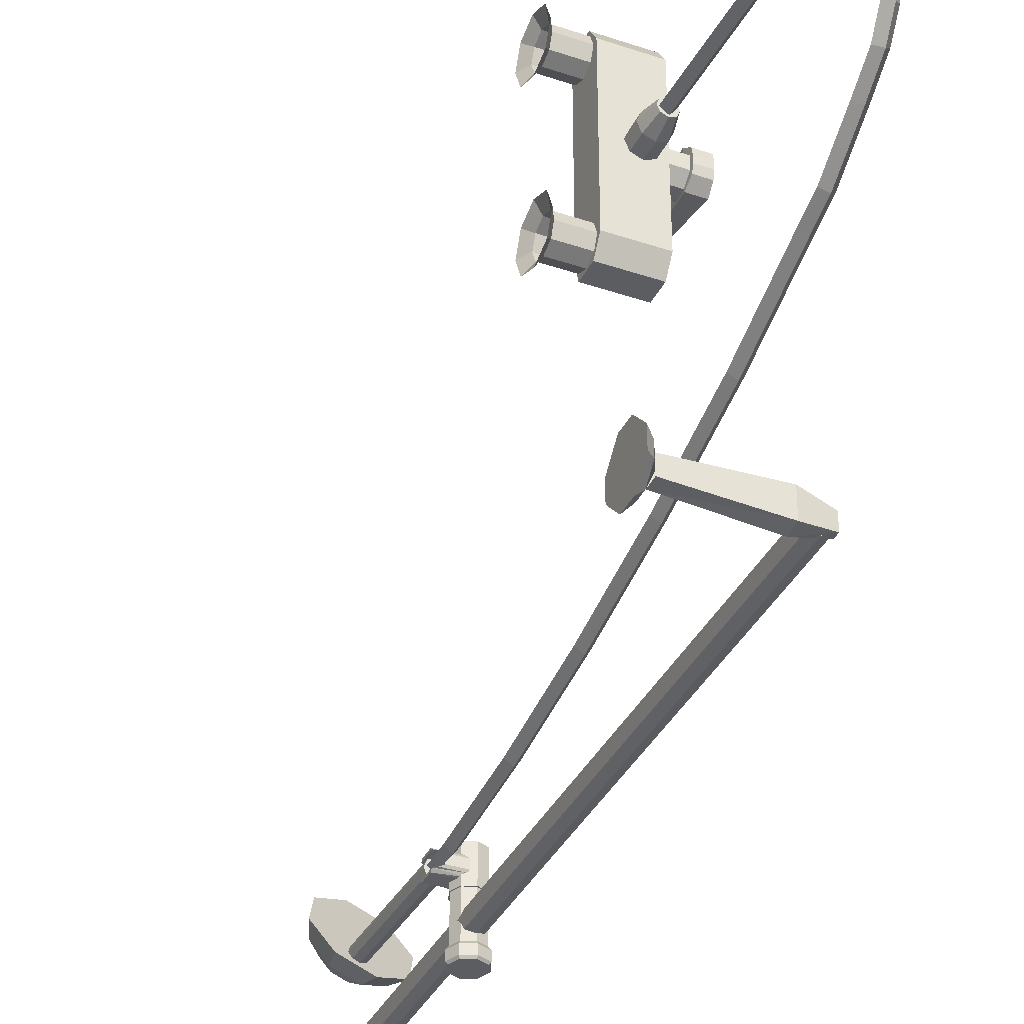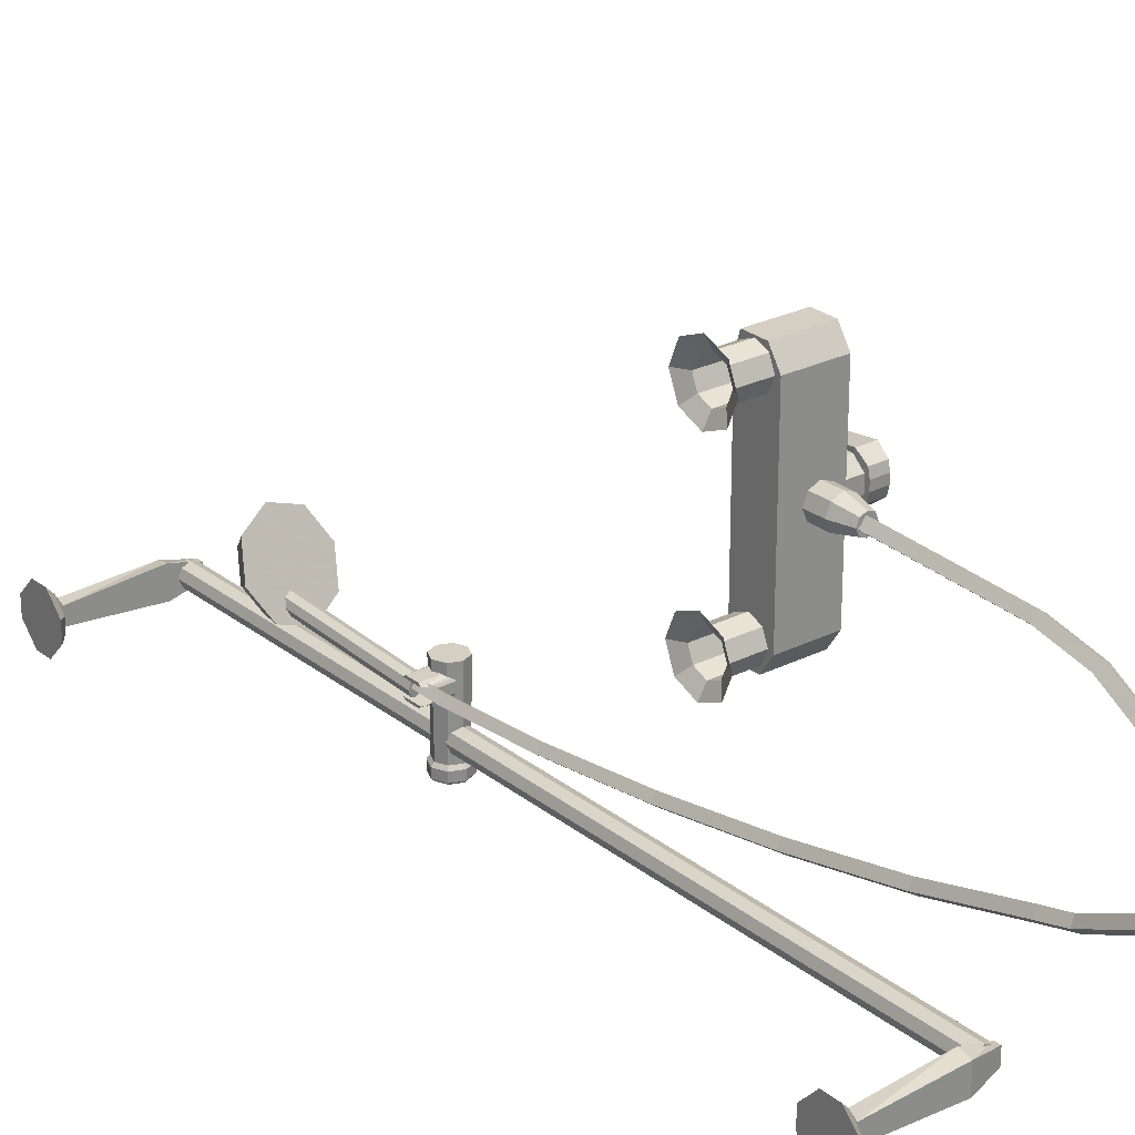
<metadata>
{"format":"obj","ext":"obj","renderer":"f3d","projection":"perspective","resolution":1024,"background":"white","views":[{"elev":-36.6,"azim":-23.7,"up":"+Z"},{"elev":25.7,"azim":-38.7,"up":"+Z"}]}
</metadata>
<code>
o BezierCurve_Mesh
v 0.2891 1.505 -0.04806
v 0.3686 1.505 -0.04806
v 0.2891 1.526 -0.06974
v 0.3686 1.526 -0.06974
v 0.2891 1.526 -0.1002
v 0.3686 1.526 -0.1002
v 0.2891 1.504 -0.1215
v 0.3686 1.504 -0.1215
v 0.2891 1.474 -0.1213
v 0.3686 1.474 -0.1213
v 0.2891 1.452 -0.09959
v 0.3686 1.452 -0.09959
v 0.2891 1.453 -0.06917
v 0.3686 1.453 -0.06917
v 0.2891 1.474 -0.04782
v 0.3686 1.474 -0.04782
v 0.412 2.399 -0.9308
v 0.412 2.405 -0.9228
v 0.3839 2.41 -0.9308
v 0.3882 2.415 -0.9228
v 0.3722 2.438 -0.9308
v 0.3784 2.438 -0.9228
v 0.3839 2.466 -0.9308
v 0.3882 2.462 -0.9228
v 0.412 2.478 -0.9308
v 0.412 2.472 -0.9228
v 0.4401 2.466 -0.9308
v 0.4357 2.462 -0.9228
v 0.4517 2.438 -0.9308
v 0.4455 2.438 -0.9228
v 0.4401 2.41 -0.9308
v 0.4357 2.415 -0.9228
v 0.412 2.406 -0.8238
v 0.3888 2.415 -0.8238
v 0.3792 2.438 -0.8238
v 0.3888 2.462 -0.8238
v 0.412 2.471 -0.8238
v 0.4351 2.462 -0.8238
v 0.4447 2.438 -0.8238
v 0.4351 2.415 -0.8238
v 0.412 2.399 -0.9514
v 0.3839 2.41 -0.9514
v 0.3722 2.438 -0.9514
v 0.3839 2.466 -0.9514
v 0.412 2.478 -0.9514
v 0.4401 2.466 -0.9514
v 0.4517 2.438 -0.9514
v 0.4401 2.41 -0.9514
v 0.3374 2.421 -0.807
v 0.3995 2.421 -0.807
v 0.3995 2.421 -0.7617
v 0.3374 2.421 -0.7617
v 0.3374 2.455 -0.807
v 0.3995 2.455 -0.807
v 0.3995 2.455 -0.7617
v 0.3374 2.455 -0.7617
v 0.412 2.403 -0.8238
v 0.387 2.413 -0.8238
v 0.3767 2.438 -0.8238
v 0.387 2.463 -0.8238
v 0.412 2.474 -0.8238
v 0.4369 2.463 -0.8238
v 0.4472 2.438 -0.8238
v 0.4369 2.413 -0.8238
v 0.412 2.403 -0.741
v 0.387 2.413 -0.741
v 0.3767 2.438 -0.741
v 0.387 2.463 -0.741
v 0.412 2.474 -0.741
v 0.4369 2.463 -0.741
v 0.4472 2.438 -0.741
v 0.4369 2.413 -0.741
v 0.3995 2.461 -0.8051
v 0.3995 2.469 -0.7947
v 0.3995 2.469 -0.7844
v 0.3995 2.469 -0.774
v 0.3995 2.461 -0.7637
v 0.3995 2.414 -0.7637
v 0.3995 2.407 -0.774
v 0.3995 2.407 -0.7844
v 0.3995 2.407 -0.7947
v 0.3995 2.414 -0.8051
v 0.3374 2.461 -0.768
v 0.3575 2.461 -0.774
v 0.3575 2.461 -0.7844
v 0.3575 2.461 -0.7947
v 0.3374 2.461 -0.8016
v 0.3374 2.414 -0.8016
v 0.3575 2.407 -0.7947
v 0.3575 2.407 -0.7844
v 0.3575 2.407 -0.774
v 0.3374 2.414 -0.768
v 0.3995 2.466 -0.7999
v 0.3995 2.41 -0.7999
v 0.3475 2.461 -0.7999
v 0.3475 2.41 -0.7999
v 0.3995 2.466 -0.7688
v 0.3995 2.41 -0.7688
v 0.3475 2.461 -0.7689
v 0.3475 2.41 -0.7689
v 0.412 2.403 -0.9564
v 0.387 2.413 -0.9564
v 0.3767 2.438 -0.9564
v 0.387 2.463 -0.9564
v 0.412 2.474 -0.9564
v 0.4369 2.463 -0.9564
v 0.4472 2.438 -0.9564
v 0.4369 2.413 -0.9564
v 0.1412 3.175 -0.9302
v 0.4359 3.175 -0.9017
v 0.4359 3.175 -0.8656
v 0.1412 3.175 -0.8371
v 0.1412 3.206 -0.9302
v 0.4359 3.19 -0.9017
v 0.4359 3.19 -0.8656
v 0.1412 3.206 -0.8371
v 0.3658 3.206 -0.914
v 0.3658 3.175 -0.9199
v 0.3658 3.206 -0.8533
v 0.3658 3.175 -0.8474
v 0.1566 3.175 -0.9034
v 0.1566 3.206 -0.8639
v 0.1566 3.206 -0.9034
v 0.1566 3.175 -0.8639
v 0.4359 3.19 -0.8897
v 0.4359 3.19 -0.8776
v 0.4359 3.175 -0.8776
v 0.4359 3.175 -0.8897
v 0.1412 3.235 -0.8682
v 0.1412 3.235 -0.8992
v 0.1412 3.146 -0.8992
v 0.1412 3.146 -0.8682
v 0.3658 3.175 -0.8957
v 0.3658 3.175 -0.8716
v 0.3658 3.206 -0.8716
v 0.3658 3.206 -0.8957
v 0.1566 3.175 -0.8934
v 0.1566 3.175 -0.8739
v 0.1566 3.206 -0.8739
v 0.1566 3.206 -0.8934
v 0.1217 3.168 -0.9507
v 0.1217 3.168 -0.8166
v 0.1217 3.213 -0.9507
v 0.1217 3.213 -0.8166
v 0.1217 3.255 -0.8613
v 0.1217 3.255 -0.906
v 0.1217 3.126 -0.906
v 0.1217 3.126 -0.8613
v 0.1412 1.249 -0.8371
v 0.4359 1.249 -0.8656
v 0.4359 1.249 -0.9017
v 0.1412 1.249 -0.9302
v 0.1412 1.218 -0.8371
v 0.4359 1.233 -0.8656
v 0.4359 1.233 -0.9017
v 0.1412 1.218 -0.9302
v 0.3658 1.218 -0.8533
v 0.3658 1.249 -0.8474
v 0.3658 1.218 -0.914
v 0.3658 1.249 -0.9199
v 0.1566 1.249 -0.8639
v 0.1566 1.218 -0.9034
v 0.1566 1.218 -0.8639
v 0.1566 1.249 -0.9034
v 0.4359 1.233 -0.8776
v 0.4359 1.233 -0.8897
v 0.4359 1.249 -0.8897
v 0.4359 1.249 -0.8776
v 0.1412 1.189 -0.8992
v 0.1412 1.189 -0.8682
v 0.1412 1.278 -0.8682
v 0.1412 1.278 -0.8992
v 0.3658 1.249 -0.8716
v 0.3658 1.249 -0.8957
v 0.3658 1.218 -0.8957
v 0.3658 1.218 -0.8716
v 0.1566 1.249 -0.8739
v 0.1566 1.249 -0.8934
v 0.1566 1.218 -0.8934
v 0.1566 1.218 -0.8739
v 0.1217 1.255 -0.8166
v 0.1217 1.255 -0.9507
v 0.1217 1.211 -0.8166
v 0.1217 1.211 -0.9507
v 0.1217 1.169 -0.906
v 0.1217 1.169 -0.8613
v 0.1217 1.298 -0.8613
v 0.1217 1.298 -0.906
v 0.4115 1.24 -0.9095
v 0.4115 3.186 -0.9095
v 0.4298 1.24 -0.9019
v 0.4298 3.186 -0.9019
v 0.4374 1.24 -0.8836
v 0.4374 3.186 -0.8836
v 0.4298 1.24 -0.8653
v 0.4298 3.186 -0.8653
v 0.4115 1.24 -0.8577
v 0.4115 3.186 -0.8577
v 0.3932 1.24 -0.8653
v 0.3932 3.186 -0.8653
v 0.3856 1.24 -0.8836
v 0.3856 3.186 -0.8836
v 0.3932 1.24 -0.9019
v 0.3932 3.186 -0.9019
v 0.315 2.857 -0.7446
v 0.2833 2.826 -0.7327
v 0.2667 2.787 -0.7152
v 0.3312 2.846 -0.773
v 0.3132 2.806 -0.7853
v 0.3057 2.761 -0.7839
v 0.3635 2.848 -0.7849
v 0.3729 2.809 -0.8073
v 0.3838 2.765 -0.8126
v 0.3569 2.876 -0.7489
v 0.3931 2.862 -0.7733
v 0.4276 2.834 -0.7859
v 0.4552 2.797 -0.7846
v 0.4026 2.879 -0.745
v 0.4452 2.866 -0.7335
v 0.4782 2.839 -0.7162
v 0.3865 2.89 -0.7165
v 0.4154 2.886 -0.681
v 0.4392 2.865 -0.6476
v 0.3541 2.888 -0.7046
v 0.3556 2.883 -0.659
v 0.3611 2.861 -0.6188
v 0.3245 2.875 -0.7162
v 0.3009 2.858 -0.6804
v 0.2897 2.829 -0.6468
v 0.3548 2.445 -0.8042
v 0.3548 2.835 -0.7869
v 0.3689 2.444 -0.7983
v 0.3689 2.835 -0.7811
v 0.3747 2.444 -0.7842
v 0.3747 2.834 -0.767
v 0.3689 2.443 -0.7702
v 0.3689 2.834 -0.7529
v 0.3548 2.443 -0.7643
v 0.3548 2.833 -0.7471
v 0.3407 2.443 -0.7702
v 0.3407 2.834 -0.7529
v 0.3349 2.444 -0.7842
v 0.3349 2.834 -0.767
v 0.3407 2.444 -0.7983
v 0.3407 2.835 -0.7811
v 0.3605 1.669 -0.1076
v 0.3504 1.448 -0.1105
v 0.3504 1.447 -0.05745
v 0.3605 1.669 -0.05644
v 0.3764 1.669 -0.1076
v 0.3864 1.448 -0.1105
v 0.3864 1.447 -0.05745
v 0.3764 1.669 -0.05644
v 0.3864 1.443 -0.09281
v 0.3864 1.443 -0.07513
v 0.3504 1.443 -0.07513
v 0.3504 1.443 -0.09281
v 0.3808 1.669 -0.06875
v 0.3808 1.669 -0.09526
v 0.356 1.669 -0.09526
v 0.356 1.669 -0.06875
v 0.3884 1.472 -0.1289
v 0.3485 1.472 -0.1289
v 0.3884 1.471 -0.0384
v 0.3485 1.471 -0.03841
v 0.3485 1.471 -0.09873
v 0.3485 1.471 -0.06857
v 0.3884 1.471 -0.06857
v 0.3884 1.471 -0.09873
v 0.2812 1.358 -0.09688
v 0.2674 1.358 -0.1026
v 0.2674 1.403 -0.1143
v 0.2674 1.465 -0.1143
v 0.2895 1.403 -0.1052
v 0.2895 1.465 -0.1052
v 0.2986 1.403 -0.0831
v 0.2986 1.465 -0.0831
v 0.2895 1.403 -0.06102
v 0.2895 1.465 -0.06102
v 0.2674 1.403 -0.05187
v 0.2674 1.465 -0.05187
v 0.2453 1.403 -0.06102
v 0.2453 1.465 -0.06102
v 0.2361 1.403 -0.0831
v 0.2361 1.465 -0.0831
v 0.2453 1.403 -0.1052
v 0.2453 1.465 -0.1052
v 0.2869 1.358 -0.0831
v 0.2812 1.358 -0.06932
v 0.2674 1.358 -0.06362
v 0.2536 1.358 -0.06932
v 0.2479 1.358 -0.0831
v 0.2536 1.358 -0.09688
v 0.3651 2.574 -0.7769
v 0.3522 2.573 -0.7672
v 0.3424 2.574 -0.78
v 0.3554 2.575 -0.7898
v 0.3688 2.373 -0.7776
v 0.3519 2.374 -0.7648
v 0.3391 2.373 -0.7818
v 0.356 2.373 -0.7945
v 0.3661 2.127 -0.7584
v 0.3492 2.128 -0.7457
v 0.3364 2.127 -0.7626
v 0.3533 2.125 -0.7753
v 0.361 1.853 -0.7218
v 0.3441 1.856 -0.7092
v 0.3313 1.853 -0.726
v 0.3482 1.851 -0.7386
v 0.3539 1.573 -0.6709
v 0.337 1.576 -0.6584
v 0.3242 1.573 -0.675
v 0.3411 1.57 -0.6875
v 0.3452 1.305 -0.6087
v 0.3284 1.309 -0.5964
v 0.3155 1.305 -0.6128
v 0.3324 1.301 -0.6251
v 0.3354 1.069 -0.5382
v 0.3186 1.074 -0.5263
v 0.3057 1.069 -0.5424
v 0.3225 1.064 -0.5543
v 0.3248 0.8855 -0.4626
v 0.3082 0.8928 -0.4516
v 0.2951 0.8855 -0.4667
v 0.3118 0.8783 -0.4777
v 0.314 0.7732 -0.3848
v 0.2979 0.7855 -0.3783
v 0.2843 0.7732 -0.3889
v 0.3003 0.761 -0.3954
v 0.3033 0.752 -0.3079
v 0.289 0.7663 -0.3144
v 0.2735 0.752 -0.312
v 0.2878 0.7377 -0.3054
v 0.2905 0.8578 -0.1821
v 0.2775 0.8648 -0.1973
v 0.2608 0.8578 -0.1863
v 0.2738 0.8507 -0.1711
v 0.2822 1.053 -0.09584
v 0.2694 1.057 -0.1124
v 0.2525 1.053 -0.09998
v 0.2653 1.05 -0.08342
v 0.2813 1.367 -0.08113
v 0.2685 1.366 -0.09802
v 0.2516 1.367 -0.08528
v 0.2644 1.368 -0.0684
v 0.2823 0.7952 -0.2493
v 0.2798 0.7729 -0.231
v 0.2954 0.7841 -0.2382
v 0.2667 0.7841 -0.2422
v 0.3034 0.8254 -0.4171
v 0.3064 0.8056 -0.439
v 0.2902 0.8155 -0.4301
v 0.3195 0.8155 -0.426
v 0.2542 0.9486 -0.1248
v 0.267 0.9434 -0.1089
v 0.2709 0.9538 -0.1366
v 0.2837 0.9486 -0.1207
v 0.3159 1.007 -0.5073
v 0.303 1.001 -0.5229
v 0.3197 0.9944 -0.5343
v 0.3327 1.001 -0.5187
v 0.1937 1.446 0.1106
v 0.1937 1.446 -0.2806
v 0.3113 1.446 -0.2806
v 0.3113 1.446 0.1106
v 0.1937 1.535 0.1106
v 0.1937 1.535 -0.2806
v 0.3113 1.535 -0.2806
v 0.3113 1.535 0.1106
v 0.1092 1.449 -0.2286
v 0.1092 1.43 -0.2759
v 0.1243 1.457 -0.2759
v 0.2027 1.457 -0.2759
v 0.1243 1.469 -0.2481
v 0.2027 1.469 -0.2481
v 0.1243 1.496 -0.2366
v 0.2027 1.496 -0.2366
v 0.1243 1.524 -0.2481
v 0.2027 1.524 -0.2481
v 0.1243 1.536 -0.2759
v 0.2027 1.536 -0.2759
v 0.1243 1.524 -0.3036
v 0.2027 1.524 -0.3036
v 0.1243 1.496 -0.3151
v 0.2027 1.496 -0.3151
v 0.1243 1.469 -0.3036
v 0.2027 1.469 -0.3036
v 0.1092 1.496 -0.2091
v 0.1092 1.544 -0.2286
v 0.1092 1.563 -0.2759
v 0.1092 1.544 -0.3231
v 0.1092 1.496 -0.3427
v 0.1092 1.449 -0.3231
v 0.1092 1.449 0.1541
v 0.1092 1.43 0.1069
v 0.1243 1.457 0.1069
v 0.2027 1.457 0.1069
v 0.1243 1.469 0.1346
v 0.2027 1.469 0.1346
v 0.1243 1.496 0.1461
v 0.2027 1.496 0.1461
v 0.1243 1.524 0.1346
v 0.2027 1.524 0.1346
v 0.1243 1.536 0.1069
v 0.2027 1.536 0.1069
v 0.1243 1.524 0.07911
v 0.2027 1.524 0.07911
v 0.1243 1.496 0.06762
v 0.2027 1.496 0.06762
v 0.1243 1.469 0.07911
v 0.2027 1.469 0.07911
v 0.1092 1.496 0.1736
v 0.1092 1.544 0.1541
v 0.1092 1.563 0.1069
v 0.1092 1.544 0.05962
v 0.1092 1.496 0.04005
v 0.1092 1.449 0.05962
v 0.1937 1.472 0.1494
v 0.1937 1.498 0.1494
v 0.1937 1.524 0.1494
v 0.1937 1.524 -0.3194
v 0.1937 1.498 -0.3194
v 0.1937 1.472 -0.3194
v 0.3113 1.524 -0.3194
v 0.3113 1.498 -0.3194
v 0.3113 1.472 -0.3194
v 0.3113 1.524 0.1494
v 0.3113 1.498 0.1494
v 0.3113 1.472 0.1494
f 1 2 4 3
f 3 4 6 5
f 5 6 8 7
f 7 8 10 9
f 9 10 12 11
f 11 12 14 13
f 4 2 16 14 12 10 8 6
f 15 16 2 1
f 13 14 16 15
f 1 3 5 7 9 11 13 15
f 17 18 20 19
f 19 20 22 21
f 21 22 24 23
f 23 24 26 25
f 25 26 28 27
f 27 28 30 29
f 18 32 40 33
f 31 32 18 17
f 29 30 32 31
f 31 17 41 48
f 33 40 64 57
f 32 30 39 40
f 30 28 38 39
f 28 26 37 38
f 26 24 36 37
f 24 22 35 36
f 22 20 34 35
f 20 18 33 34
f 48 41 101 108
f 29 31 48 47
f 27 29 47 46
f 25 27 46 45
f 23 25 45 44
f 21 23 44 43
f 19 21 43 42
f 17 19 42 41
f 53 54 50 49
f 77 55 51 78
f 55 56 52 51
f 87 53 49 88
f 92 78 51 52
f 87 73 54 53
f 57 64 72 65
f 40 39 63 64
f 39 38 62 63
f 38 37 61 62
f 37 36 60 61
f 36 35 59 60
f 35 34 58 59
f 34 33 57 58
f 66 65 72 71 70 69 68 67
f 64 63 71 72
f 63 62 70 71
f 62 61 69 70
f 61 60 68 69
f 60 59 67 68
f 59 58 66 67
f 58 57 65 66
f 54 73 82 50
f 93 74 81 94
f 74 75 80 81
f 75 76 79 80
f 97 77 78 98
f 56 83 92 52
f 99 84 91 100
f 84 85 90 91
f 85 86 89 90
f 95 87 88 96
f 49 50 82 88
f 96 94 81 89
f 89 81 80 90
f 90 80 79 91
f 100 98 78 92
f 56 55 77 83
f 99 97 76 84
f 84 76 75 85
f 85 75 74 86
f 95 93 73 87
f 73 93 94 82
f 86 95 96 89
f 88 82 94 96
f 86 74 93 95
f 76 97 98 79
f 83 99 100 92
f 91 79 98 100
f 83 77 97 99
f 101 102 103 104 105 106 107 108
f 47 48 108 107
f 46 47 107 106
f 45 46 106 105
f 44 45 105 104
f 43 44 104 103
f 42 43 103 102
f 41 42 102 101
f 117 114 110 118
f 126 115 111 127
f 122 116 112 124
f 129 130 146 145
f 134 127 111 120
f 136 125 114 117
f 123 117 118 121
f 115 119 120 111
f 138 134 120 124
f 140 136 117 123
f 119 122 124 120
f 113 123 121 109
f 132 138 124 112
f 130 140 123 113
f 114 125 128 110
f 125 126 127 128
f 109 131 147 141
f 131 132 148 147
f 118 110 128 133
f 133 128 127 134
f 119 115 126 135
f 135 126 125 136
f 121 118 133 137
f 137 133 134 138
f 122 119 135 139
f 139 135 136 140
f 109 121 137 131
f 131 137 138 132
f 116 122 139 129
f 129 139 140 130
f 146 143 141 147
f 144 145 148 142
f 145 146 147 148
f 116 129 145 144
f 132 112 142 148
f 130 113 143 146
f 112 116 144 142
f 113 109 141 143
f 157 154 150 158
f 166 155 151 167
f 162 156 152 164
f 169 170 186 185
f 174 167 151 160
f 176 165 154 157
f 163 157 158 161
f 155 159 160 151
f 178 174 160 164
f 180 176 157 163
f 159 162 164 160
f 153 163 161 149
f 172 178 164 152
f 170 180 163 153
f 154 165 168 150
f 165 166 167 168
f 149 171 187 181
f 171 172 188 187
f 158 150 168 173
f 173 168 167 174
f 159 155 166 175
f 175 166 165 176
f 161 158 173 177
f 177 173 174 178
f 162 159 175 179
f 179 175 176 180
f 149 161 177 171
f 171 177 178 172
f 156 162 179 169
f 169 179 180 170
f 186 183 181 187
f 184 185 188 182
f 185 186 187 188
f 156 169 185 184
f 172 152 182 188
f 170 153 183 186
f 152 156 184 182
f 153 149 181 183
f 189 190 192 191
f 191 192 194 193
f 193 194 196 195
f 195 196 198 197
f 197 198 200 199
f 199 200 202 201
f 192 190 204 202 200 198 196 194
f 203 204 190 189
f 201 202 204 203
f 189 191 193 195 197 199 201 203
f 207 206 209 210
f 206 205 208 209
f 210 209 212 213
f 209 208 211 212
f 213 212 216 217
f 212 211 215 216
f 217 216 219 220
f 216 215 218 219
f 220 219 222 223
f 219 218 221 222
f 223 222 225 226
f 222 221 224 225
f 226 225 228 229
f 225 224 227 228
f 205 214 208
f 208 214 211
f 211 214 215
f 215 214 218
f 218 214 221
f 221 214 224
f 224 214 227
f 207 210 213 217 220 223 226 229
f 229 228 206 207
f 228 227 205 206
f 227 214 205
f 230 231 233 232
f 232 233 235 234
f 234 235 237 236
f 236 237 239 238
f 238 239 241 240
f 240 241 243 242
f 233 231 245 243 241 239 237 235
f 244 245 231 230
f 242 243 245 244
f 230 232 234 236 238 240 242 244
f 262 251 247 263
f 255 252 248 256
f 264 253 249 265
f 259 250 246 260
f 267 256 248 265
f 269 254 251 262
f 251 254 257 247
f 254 255 256 257
f 253 258 261 249
f 258 259 260 261
f 263 247 257 266
f 266 257 256 267
f 264 252 255 268
f 268 255 254 269
f 250 262 263 246
f 252 264 265 248
f 261 267 265 249
f 259 269 262 250
f 246 263 266 260
f 260 266 267 261
f 253 264 268 258
f 258 268 269 259
f 276 278 289 288
f 272 273 275 274
f 278 280 290 289
f 274 275 277 276
f 280 282 291 290
f 276 277 279 278
f 282 284 292 291
f 278 279 281 280
f 284 286 293 292
f 280 281 283 282
f 272 274 270 271
f 271 270 288 289 290 291 292 293
f 282 283 285 284
f 275 273 287 285 283 281 279 277
f 286 287 273 272
f 284 285 287 286
f 274 276 288 270
f 286 272 271 293
f 418 423 363 362
f 423 426 364 363
f 426 429 365 364
f 429 418 362 365
f 362 363 364 365
f 369 368 367 366
f 376 378 389 388
f 372 373 375 374
f 378 380 390 389
f 374 375 377 376
f 380 382 391 390
f 376 377 379 378
f 382 384 392 391
f 378 379 381 380
f 384 386 393 392
f 380 381 383 382
f 372 374 370 371
f 382 383 385 384
f 375 373 387 385 383 381 379 377
f 386 387 373 372
f 384 385 387 386
f 374 376 388 370
f 386 372 371 393
f 400 402 413 412
f 396 397 399 398
f 402 404 414 413
f 398 399 401 400
f 404 406 415 414
f 400 401 403 402
f 406 408 416 415
f 402 403 405 404
f 408 410 417 416
f 404 405 407 406
f 396 398 394 395
f 406 407 409 408
f 399 397 411 409 407 405 403 401
f 410 411 397 396
f 408 409 411 410
f 398 400 412 394
f 410 396 395 417
f 366 367 421 420
f 420 421 422 419
f 419 422 423 418
f 367 368 424 421
f 421 424 425 422
f 422 425 426 423
f 368 369 427 424
f 424 427 428 425
f 425 428 429 426
f 369 366 420 427
f 427 420 419 428
f 428 419 418 429
f 294 298 301 297
f 295 299 298 294
f 296 300 299 295
f 297 301 300 296
f 298 302 305 301
f 299 303 302 298
f 300 304 303 299
f 301 305 304 300
f 302 306 309 305
f 303 307 306 302
f 304 308 307 303
f 305 309 308 304
f 306 310 313 309
f 307 311 310 306
f 308 312 311 307
f 309 313 312 308
f 310 314 317 313
f 311 315 314 310
f 312 316 315 311
f 313 317 316 312
f 314 318 321 317
f 315 319 318 314
f 316 320 319 315
f 317 321 320 316
f 361 322 325 360
f 358 323 322 361
f 359 324 323 358
f 360 325 324 359
f 353 326 329 351
f 350 327 326 353
f 352 328 327 350
f 351 329 328 352
f 326 330 333 329
f 327 331 330 326
f 328 332 331 327
f 329 333 332 328
f 348 334 337 347
f 346 335 334 348
f 349 336 335 346
f 347 337 336 349
f 357 338 341 355
f 356 339 338 357
f 354 340 339 356
f 355 341 340 354
f 338 342 345 341
f 339 343 342 338
f 340 344 343 339
f 341 345 344 340
f 330 348 347 333
f 331 346 348 330
f 332 349 346 331
f 333 347 349 332
f 322 353 351 325
f 323 350 353 322
f 324 352 350 323
f 325 351 352 324
f 334 357 355 337
f 335 356 357 334
f 336 354 356 335
f 337 355 354 336
f 318 361 360 321
f 319 358 361 318
f 320 359 358 319
f 321 360 359 320

</code>
